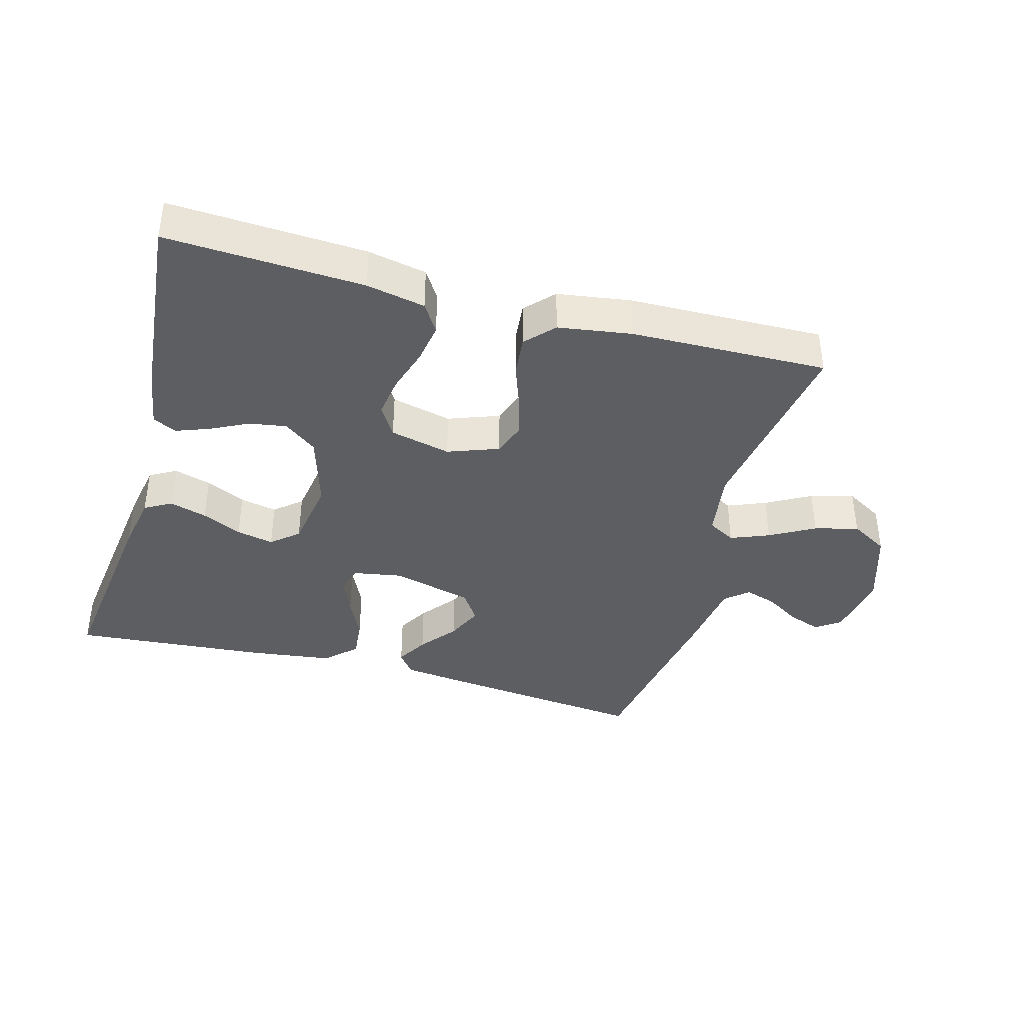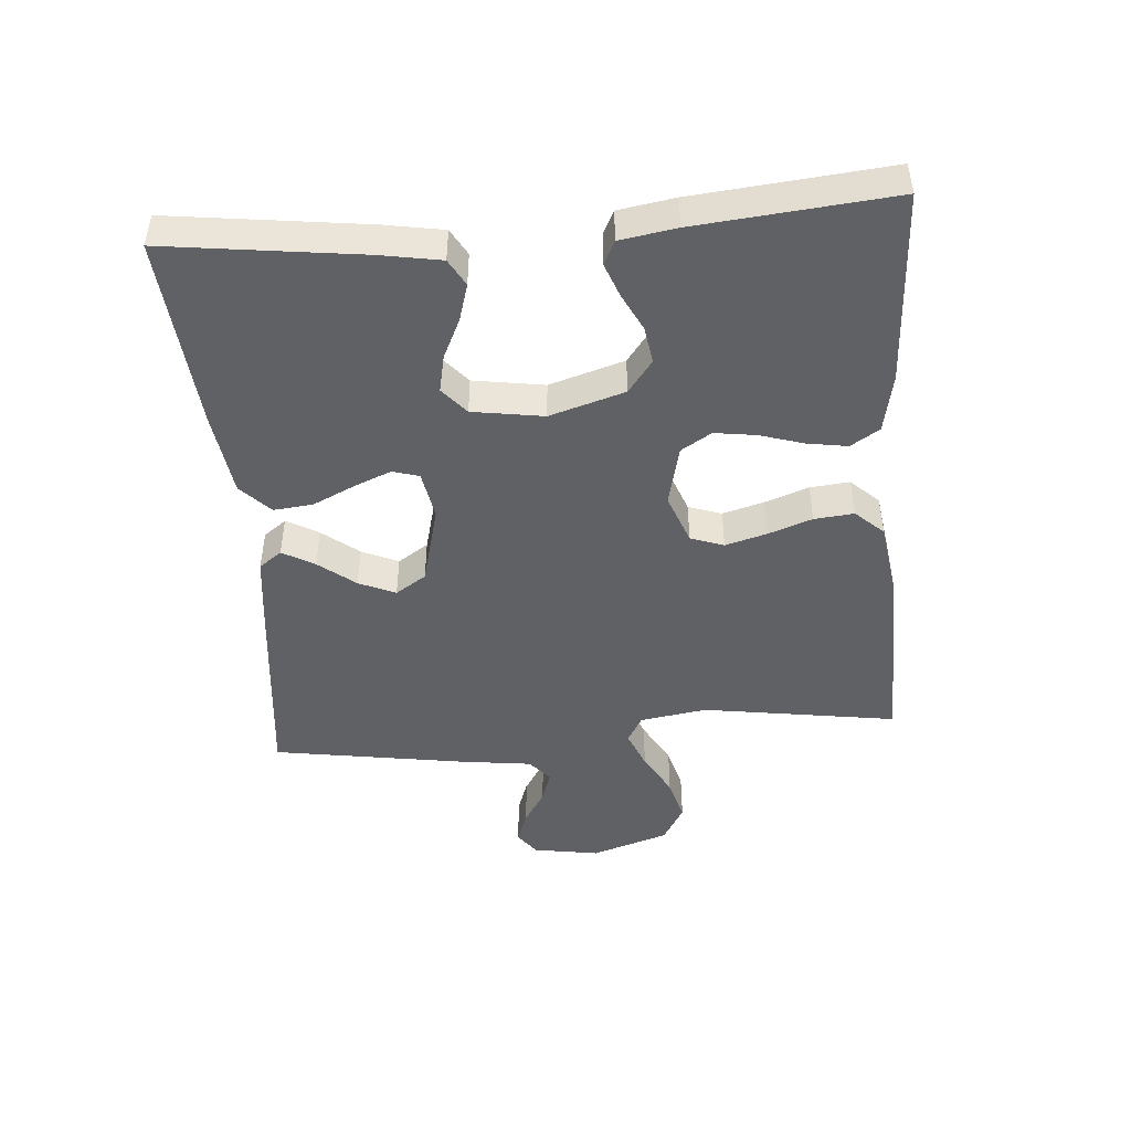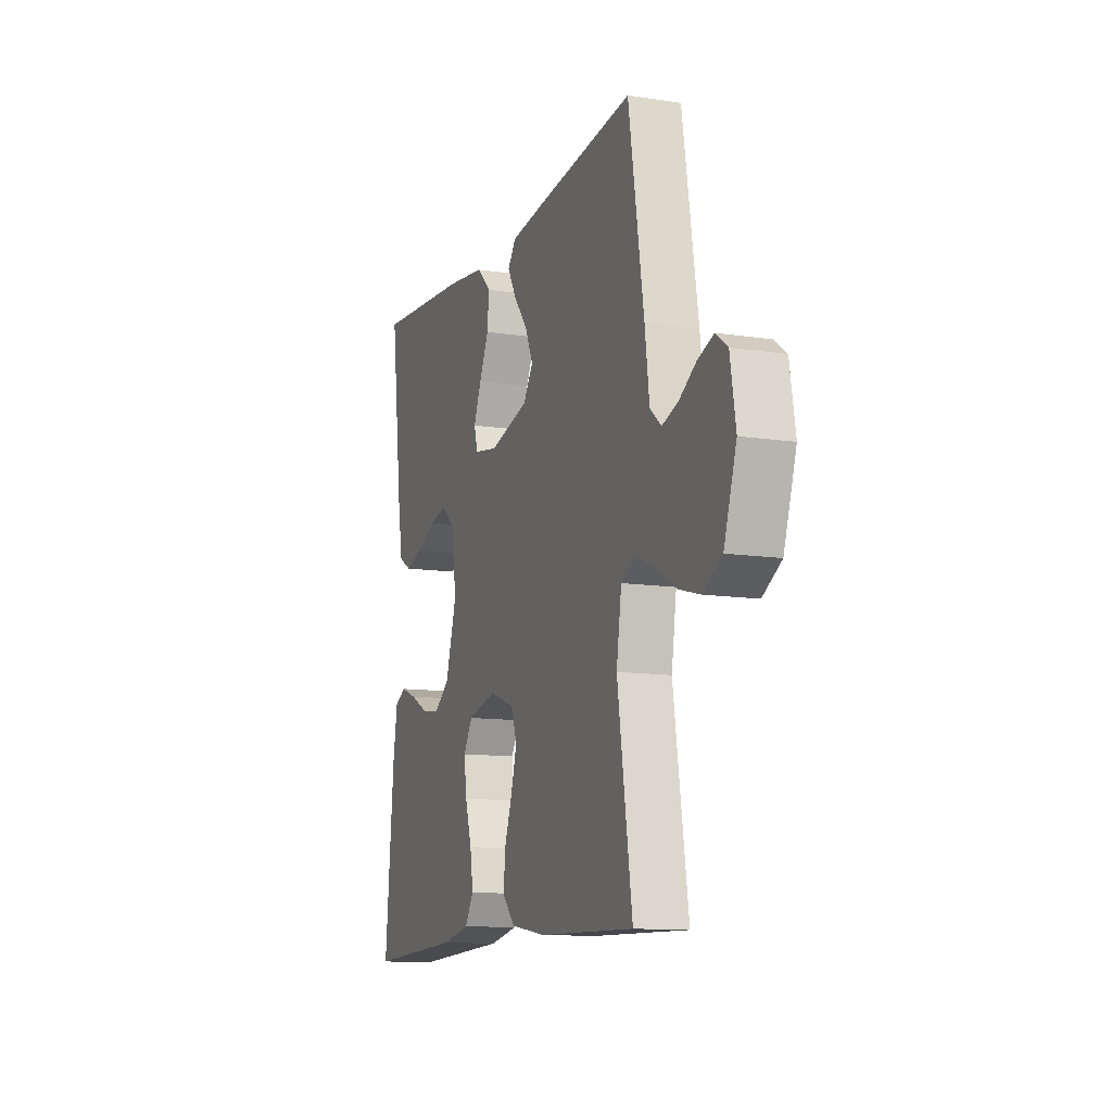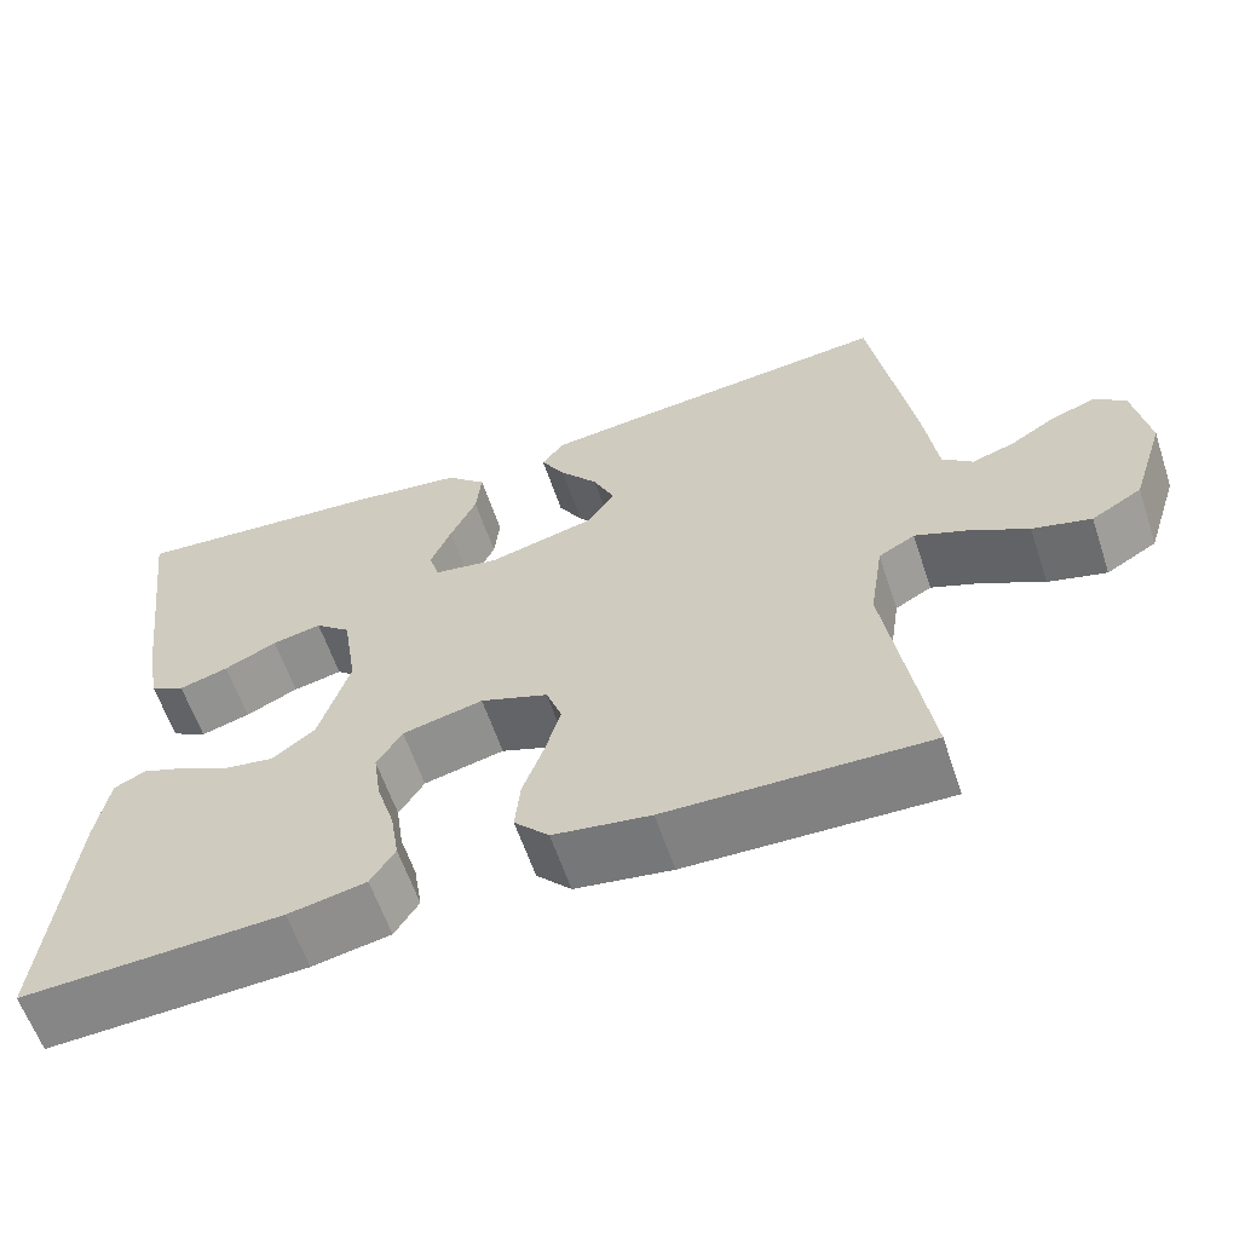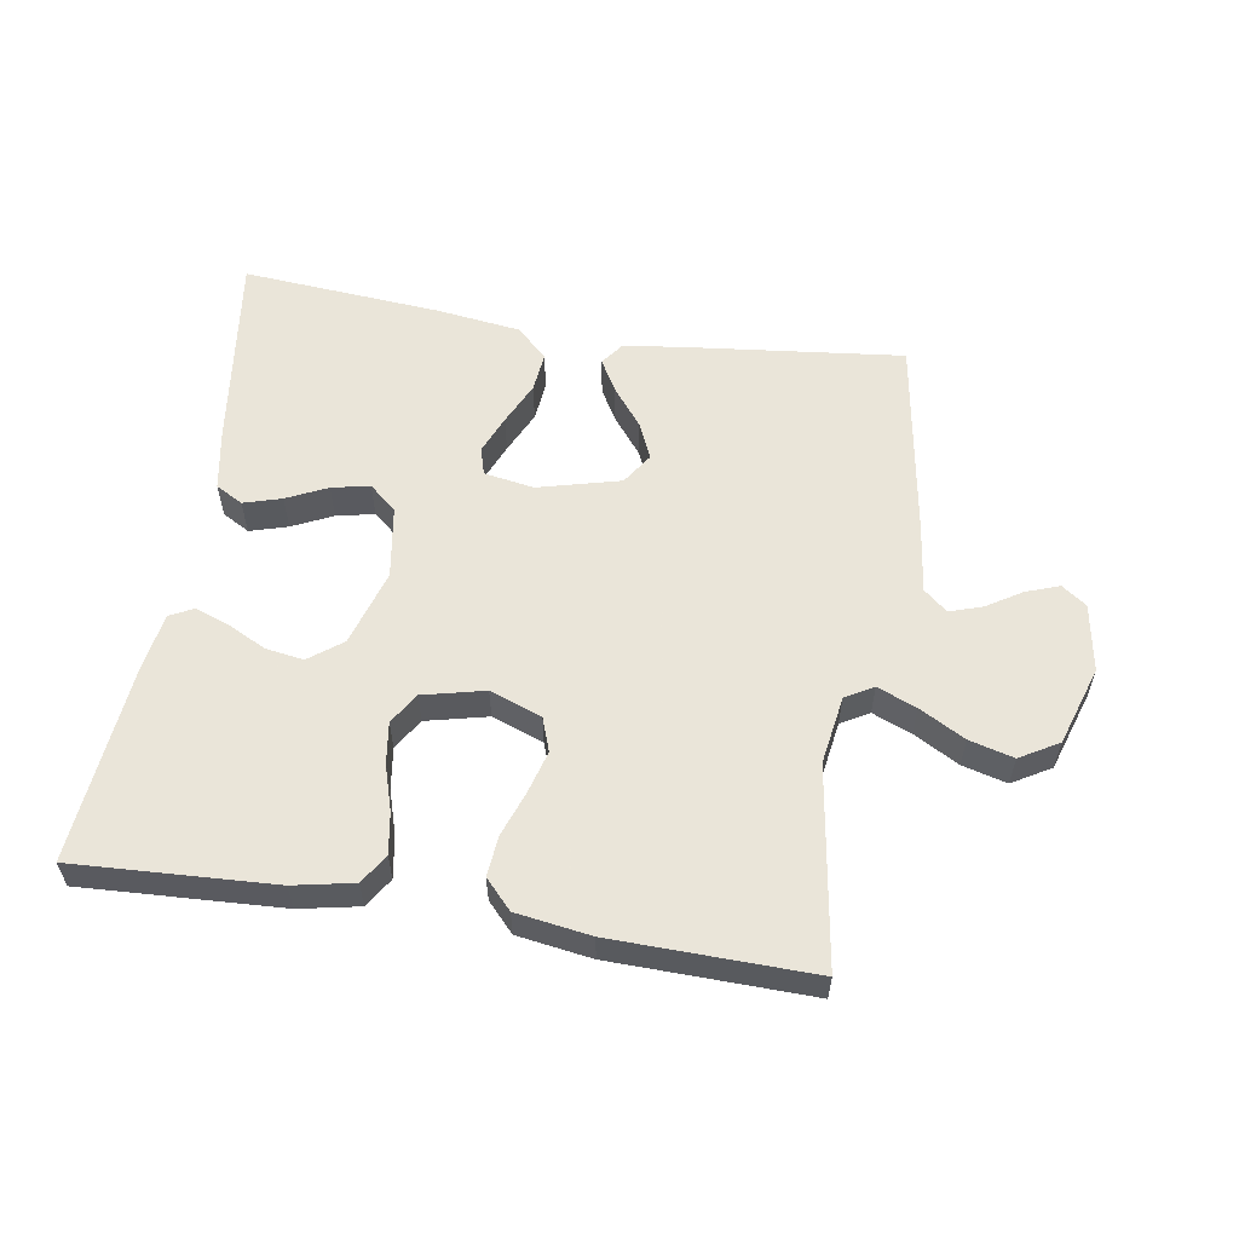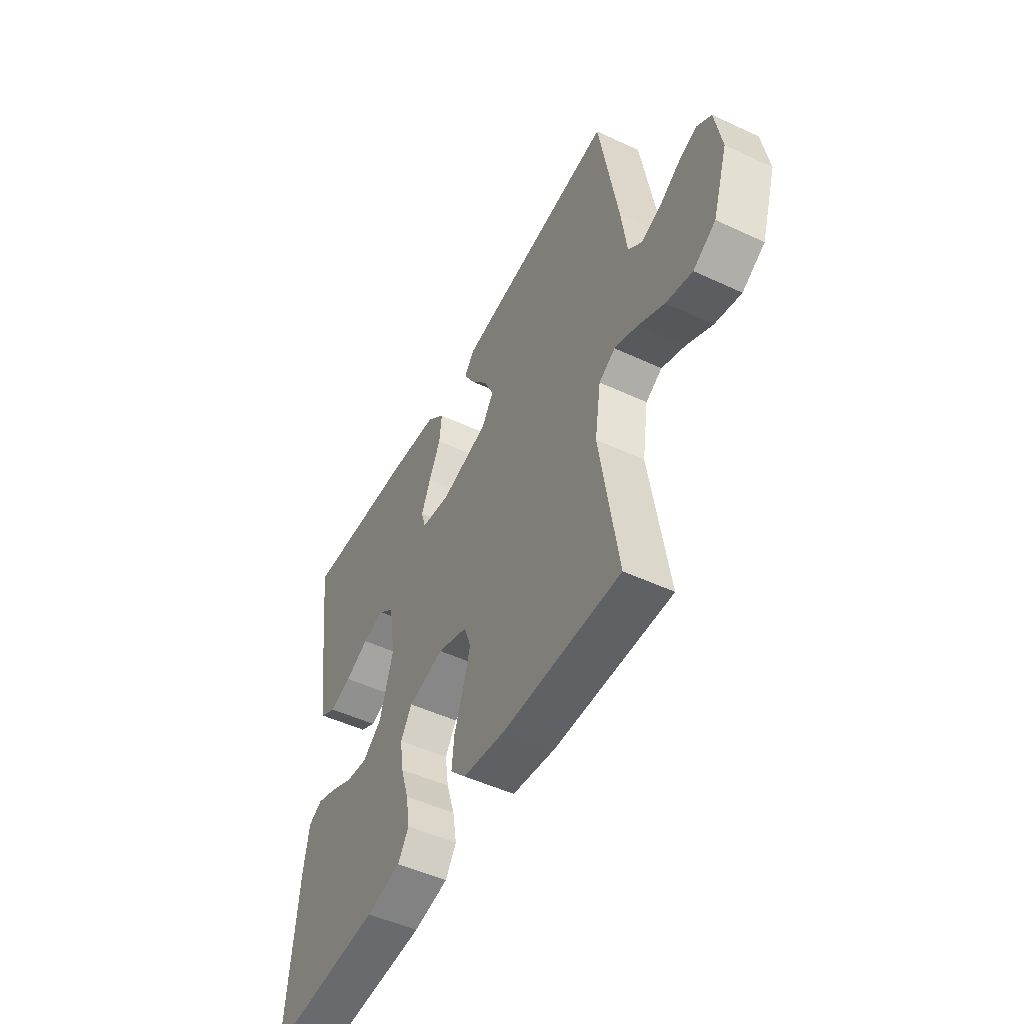
<metadata>
{"format":"obj","ext":"obj","renderer":"f3d","projection":"perspective","resolution":1024,"background":"white","views":[{"elev":-38.9,"azim":164.5,"up":"+Y"},{"elev":-46.5,"azim":94.6,"up":"+Y"},{"elev":-11.7,"azim":-110.1,"up":"+Z"},{"elev":-61.0,"azim":-161.4,"up":"+Z"},{"elev":57.7,"azim":-170.9,"up":"+Y"},{"elev":-50.3,"azim":-117.1,"up":"+Z"}]}
</metadata>
<code>
v -0.5 0.07 0.5
v -0.2 0.07 0.467
v -0.084 0.07 0.453
v -0.058 0.07 0.418
v -0.086 0.07 0.369
v -0.13 0.07 0.313
v -0.155 0.07 0.257
v -0.124 0.07 0.21
v 0 0.07 0.178
v 0.075 0.07 0.191
v 0.087 0.07 0.232
v 0.063 0.07 0.29
v 0.033 0.07 0.354
v 0.027 0.07 0.414
v 0.073 0.07 0.458
v 0.2 0.07 0.475
v 0.5 0.07 0.5
v 0.461 0.07 0.2
v 0.445 0.07 0.109
v 0.404 0.07 0.086
v 0.347 0.07 0.103
v 0.286 0.07 0.132
v 0.229 0.07 0.144
v 0.188 0.07 0.109
v 0.171 0.07 0
v 0.206 0.07 -0.115
v 0.256 0.07 -0.153
v 0.313 0.07 -0.144
v 0.371 0.07 -0.115
v 0.422 0.07 -0.096
v 0.458 0.07 -0.114
v 0.472 0.07 -0.2
v 0.5 0.07 -0.5
v 0.2 0.07 -0.485
v 0.11 0.07 -0.467
v 0.082 0.07 -0.423
v 0.092 0.07 -0.361
v 0.113 0.07 -0.293
v 0.122 0.07 -0.23
v 0.093 0.07 -0.183
v 0 0.07 -0.161
v -0.078 0.07 -0.19
v -0.096 0.07 -0.241
v -0.078 0.07 -0.305
v -0.054 0.07 -0.372
v -0.048 0.07 -0.433
v -0.088 0.07 -0.476
v -0.2 0.07 -0.493
v -0.5 0.07 -0.5
v -0.454 0.07 -0.2
v -0.47 0.07 -0.097
v -0.512 0.07 -0.073
v -0.571 0.07 -0.097
v -0.639 0.07 -0.135
v -0.706 0.07 -0.153
v -0.764 0.07 -0.119
v -0.803 0.07 0
v -0.786 0.07 0.102
v -0.749 0.07 0.129
v -0.699 0.07 0.111
v -0.646 0.07 0.078
v -0.597 0.07 0.062
v -0.562 0.07 0.092
v -0.548 0.07 0.2
v -0.5 0 0.5
v -0.2 0 0.467
v -0.084 0 0.453
v -0.058 0 0.418
v -0.086 0 0.369
v -0.13 0 0.313
v -0.155 0 0.257
v -0.124 0 0.21
v 0 0 0.178
v 0.075 0 0.191
v 0.087 0 0.232
v 0.063 0 0.29
v 0.033 0 0.354
v 0.027 0 0.414
v 0.073 0 0.458
v 0.2 0 0.475
v 0.5 0 0.5
v 0.461 0 0.2
v 0.445 0 0.109
v 0.404 0 0.086
v 0.347 0 0.103
v 0.286 0 0.132
v 0.229 0 0.144
v 0.188 0 0.109
v 0.171 0 0
v 0.206 0 -0.115
v 0.256 0 -0.153
v 0.313 0 -0.144
v 0.371 0 -0.115
v 0.422 0 -0.096
v 0.458 0 -0.114
v 0.472 0 -0.2
v 0.5 0 -0.5
v 0.2 0 -0.485
v 0.11 0 -0.467
v 0.082 0 -0.423
v 0.092 0 -0.361
v 0.113 0 -0.293
v 0.122 0 -0.23
v 0.093 0 -0.183
v 0 0 -0.161
v -0.078 0 -0.19
v -0.096 0 -0.241
v -0.078 0 -0.305
v -0.054 0 -0.372
v -0.048 0 -0.433
v -0.088 0 -0.476
v -0.2 0 -0.493
v -0.5 0 -0.5
v -0.454 0 -0.2
v -0.47 0 -0.097
v -0.512 0 -0.073
v -0.571 0 -0.097
v -0.639 0 -0.135
v -0.706 0 -0.153
v -0.764 0 -0.119
v -0.803 0 0
v -0.786 0 0.102
v -0.749 0 0.129
v -0.699 0 0.111
v -0.646 0 0.078
v -0.597 0 0.062
v -0.562 0 0.092
v -0.548 0 0.2
f 4 5 6
f 3 4 6
f 2 3 6
f 1 2 6
f 64 1 6
f 63 64 6
f 62 63 6 7
f 59 60 61
f 58 59 61
f 57 58 61
f 56 57 61
f 55 56 61
f 54 55 61
f 53 54 61
f 52 53 61 62
f 62 7 8
f 52 62 8
f 51 52 8
f 48 49 50
f 47 48 50
f 46 47 50
f 45 46 50
f 44 45 50
f 43 44 50 51
f 51 8 9
f 43 51 9
f 42 43 9
f 36 37 38
f 35 36 38
f 34 35 38
f 33 34 38
f 32 33 38
f 31 32 38
f 30 31 38
f 29 30 38
f 28 29 38
f 27 28 38 39
f 26 27 39 40
f 20 21 22
f 19 20 22
f 18 19 22
f 17 18 22
f 16 17 22
f 15 16 22
f 14 15 22
f 13 14 22
f 12 13 22
f 11 12 22 23
f 10 11 23 24
f 10 24 25
f 9 10 25
f 42 9 25
f 41 42 25
f 25 26 40 41
f 70 69 68
f 70 68 67
f 70 67 66
f 70 66 65
f 70 65 128
f 70 128 127
f 71 70 127 126
f 125 124 123
f 125 123 122
f 125 122 121
f 125 121 120
f 125 120 119
f 125 119 118
f 125 118 117
f 126 125 117 116
f 72 71 126
f 72 126 116
f 72 116 115
f 114 113 112
f 114 112 111
f 114 111 110
f 114 110 109
f 114 109 108
f 115 114 108 107
f 73 72 115
f 73 115 107
f 73 107 106
f 102 101 100
f 102 100 99
f 102 99 98
f 102 98 97
f 102 97 96
f 102 96 95
f 102 95 94
f 102 94 93
f 102 93 92
f 103 102 92 91
f 104 103 91 90
f 86 85 84
f 86 84 83
f 86 83 82
f 86 82 81
f 86 81 80
f 86 80 79
f 86 79 78
f 86 78 77
f 86 77 76
f 87 86 76 75
f 88 87 75 74
f 89 88 74
f 89 74 73
f 89 73 106
f 89 106 105
f 105 104 90 89
f 1 65 66 2
f 2 66 67 3
f 3 67 68 4
f 4 68 69 5
f 5 69 70 6
f 6 70 71 7
f 7 71 72 8
f 8 72 73 9
f 9 73 74 10
f 10 74 75 11
f 11 75 76 12
f 12 76 77 13
f 13 77 78 14
f 14 78 79 15
f 15 79 80 16
f 16 80 81 17
f 17 81 82 18
f 18 82 83 19
f 19 83 84 20
f 20 84 85 21
f 21 85 86 22
f 22 86 87 23
f 23 87 88 24
f 24 88 89 25
f 25 89 90 26
f 26 90 91 27
f 27 91 92 28
f 28 92 93 29
f 29 93 94 30
f 30 94 95 31
f 31 95 96 32
f 32 96 97 33
f 33 97 98 34
f 34 98 99 35
f 35 99 100 36
f 36 100 101 37
f 37 101 102 38
f 38 102 103 39
f 39 103 104 40
f 40 104 105 41
f 41 105 106 42
f 42 106 107 43
f 43 107 108 44
f 44 108 109 45
f 45 109 110 46
f 46 110 111 47
f 47 111 112 48
f 48 112 113 49
f 49 113 114 50
f 50 114 115 51
f 51 115 116 52
f 52 116 117 53
f 53 117 118 54
f 54 118 119 55
f 55 119 120 56
f 56 120 121 57
f 57 121 122 58
f 58 122 123 59
f 59 123 124 60
f 60 124 125 61
f 61 125 126 62
f 62 126 127 63
f 63 127 128 64
f 64 128 65 1

</code>
